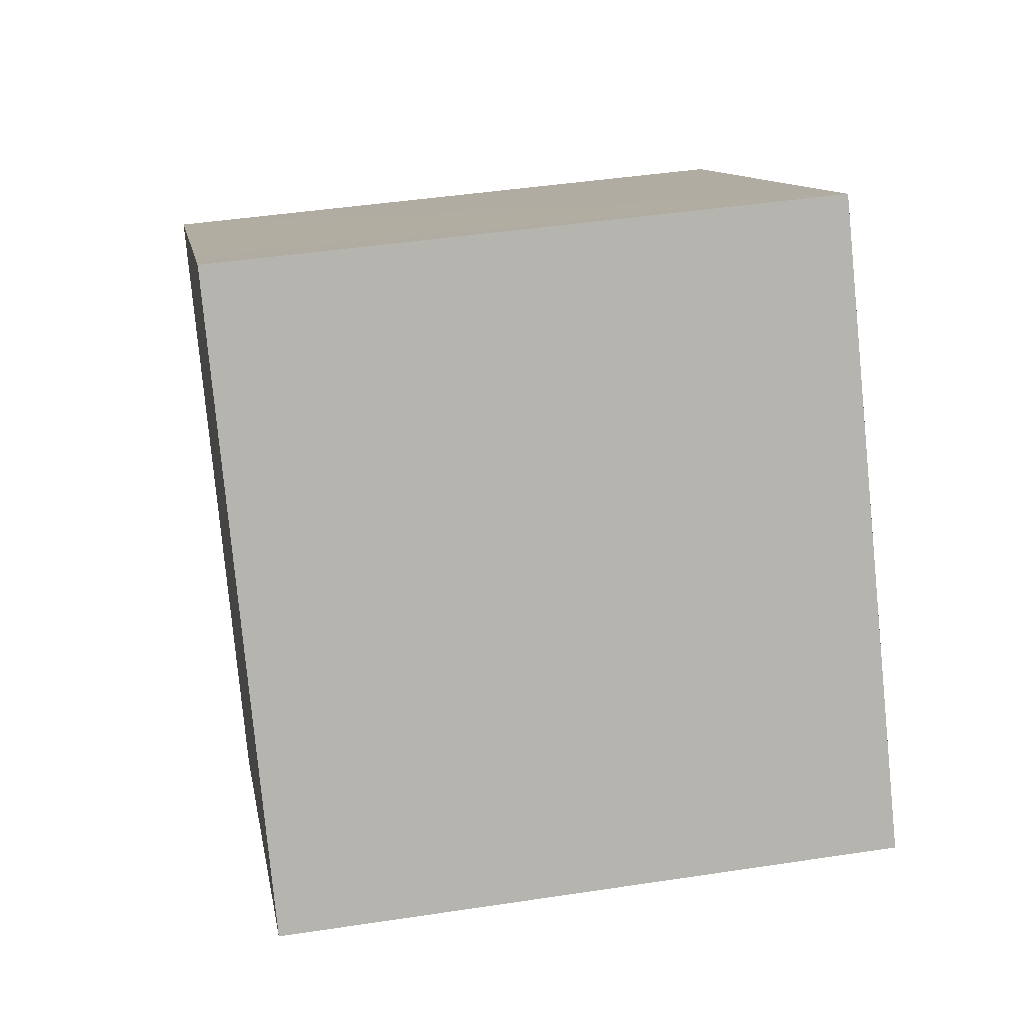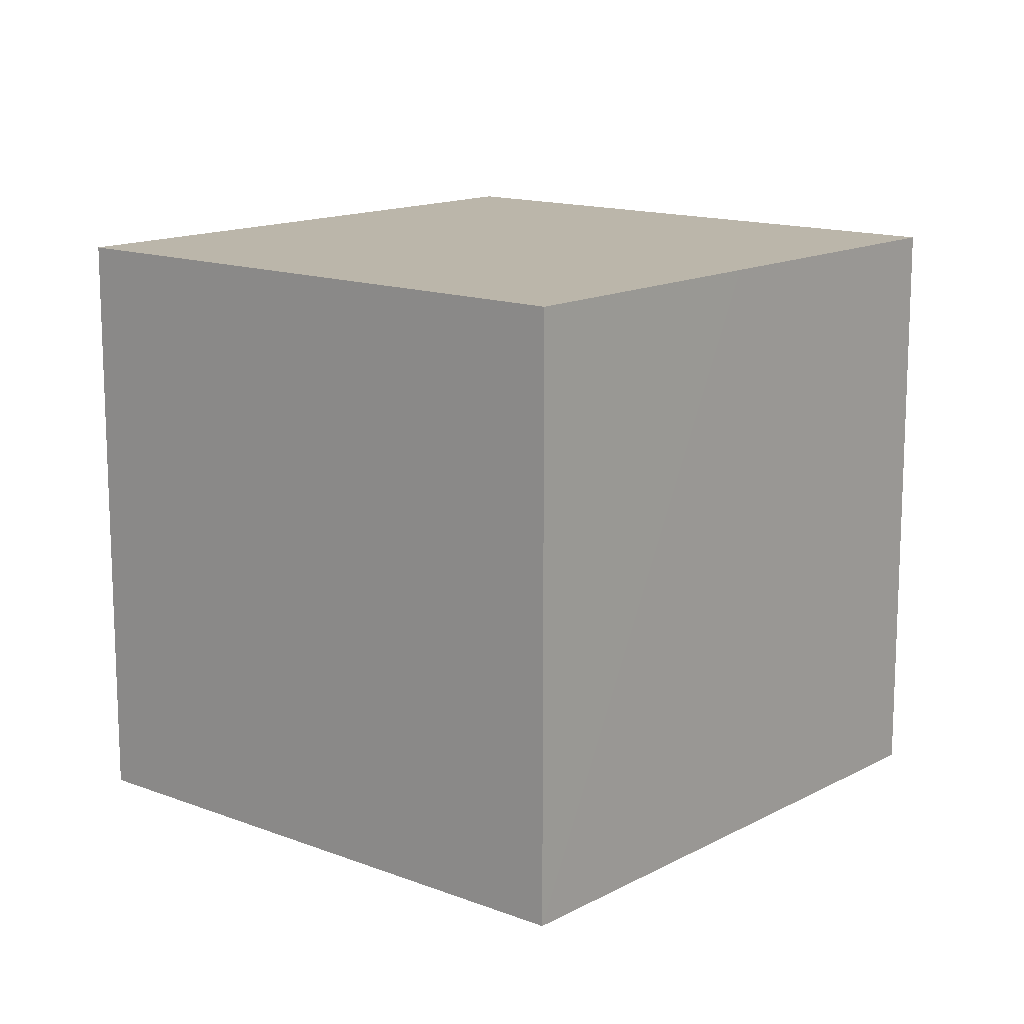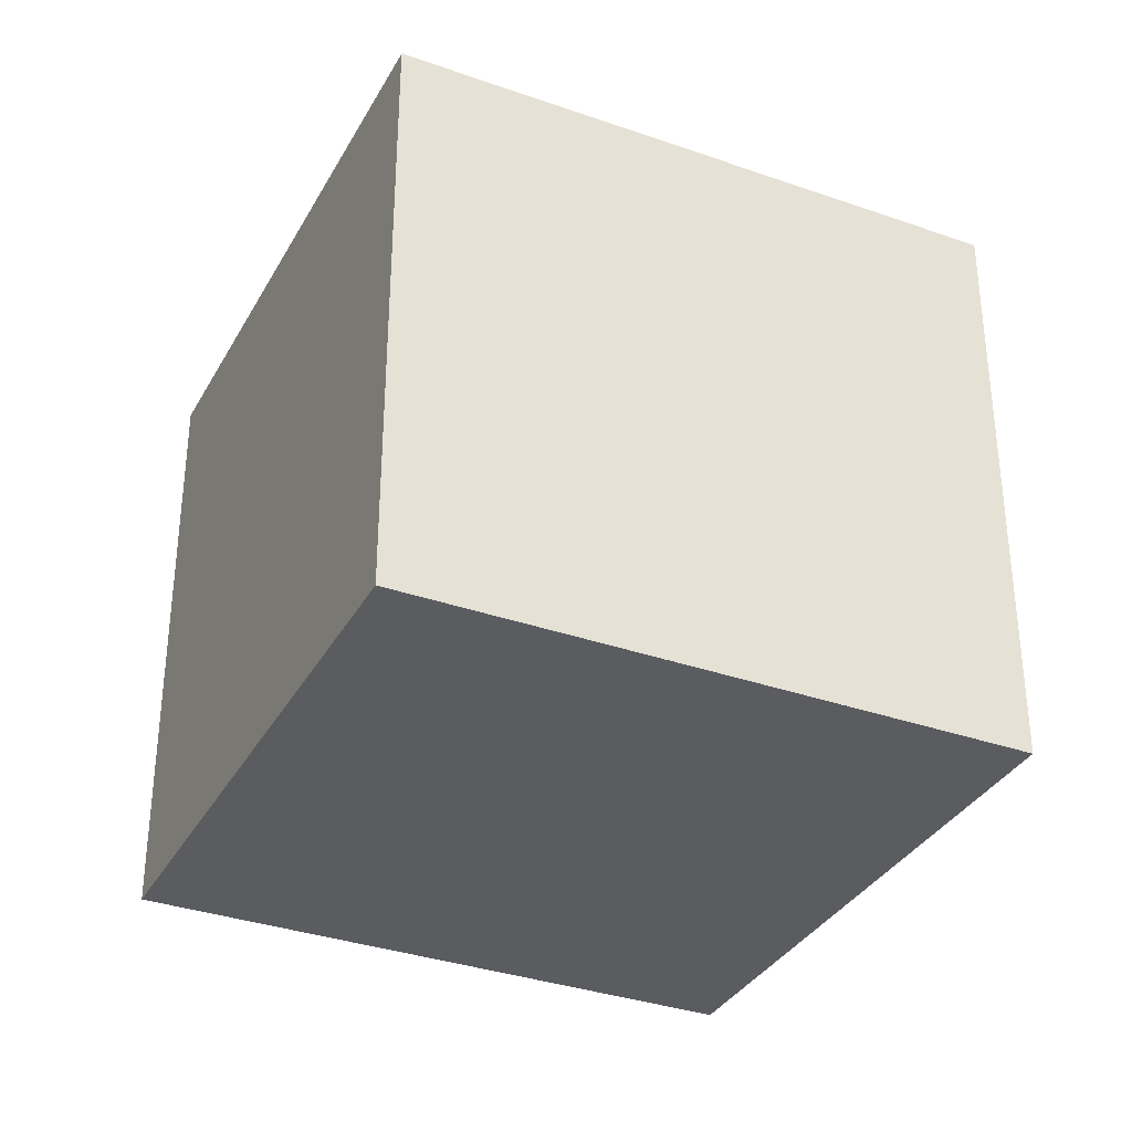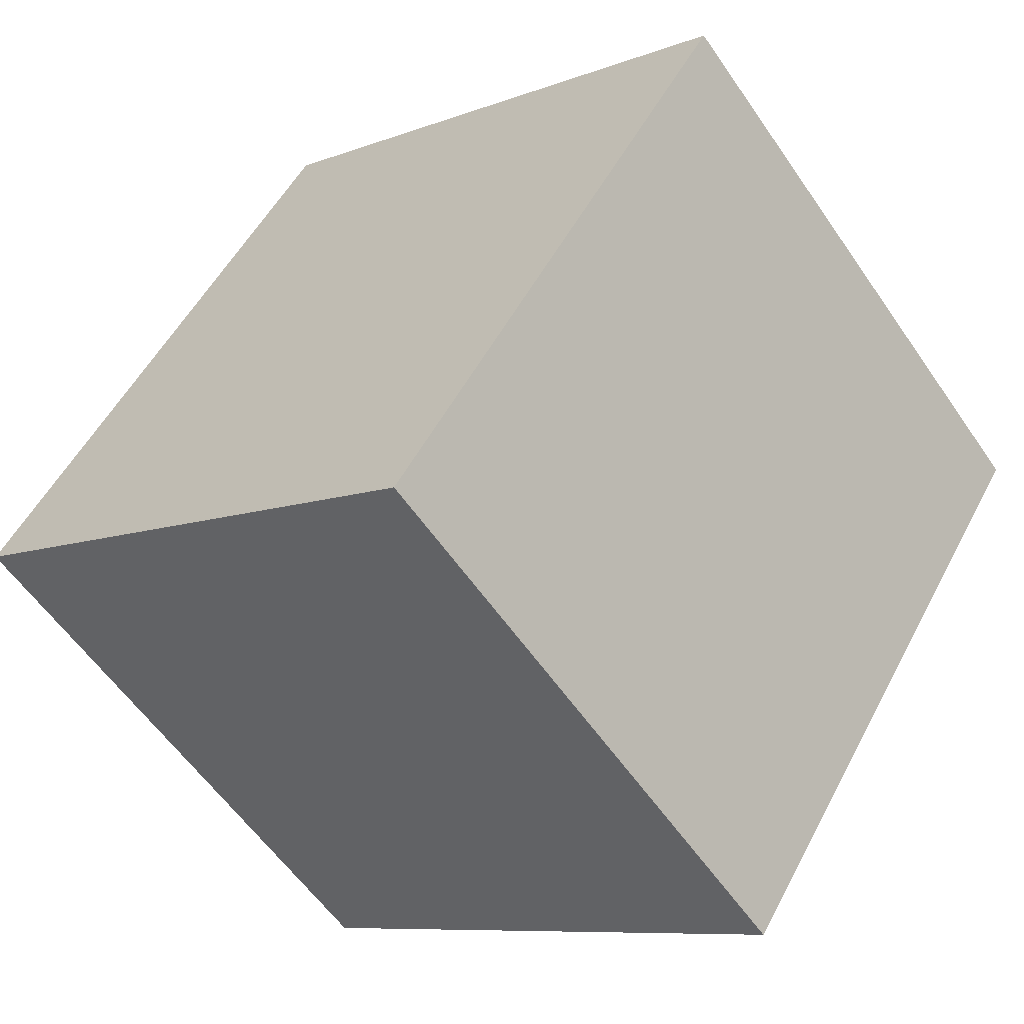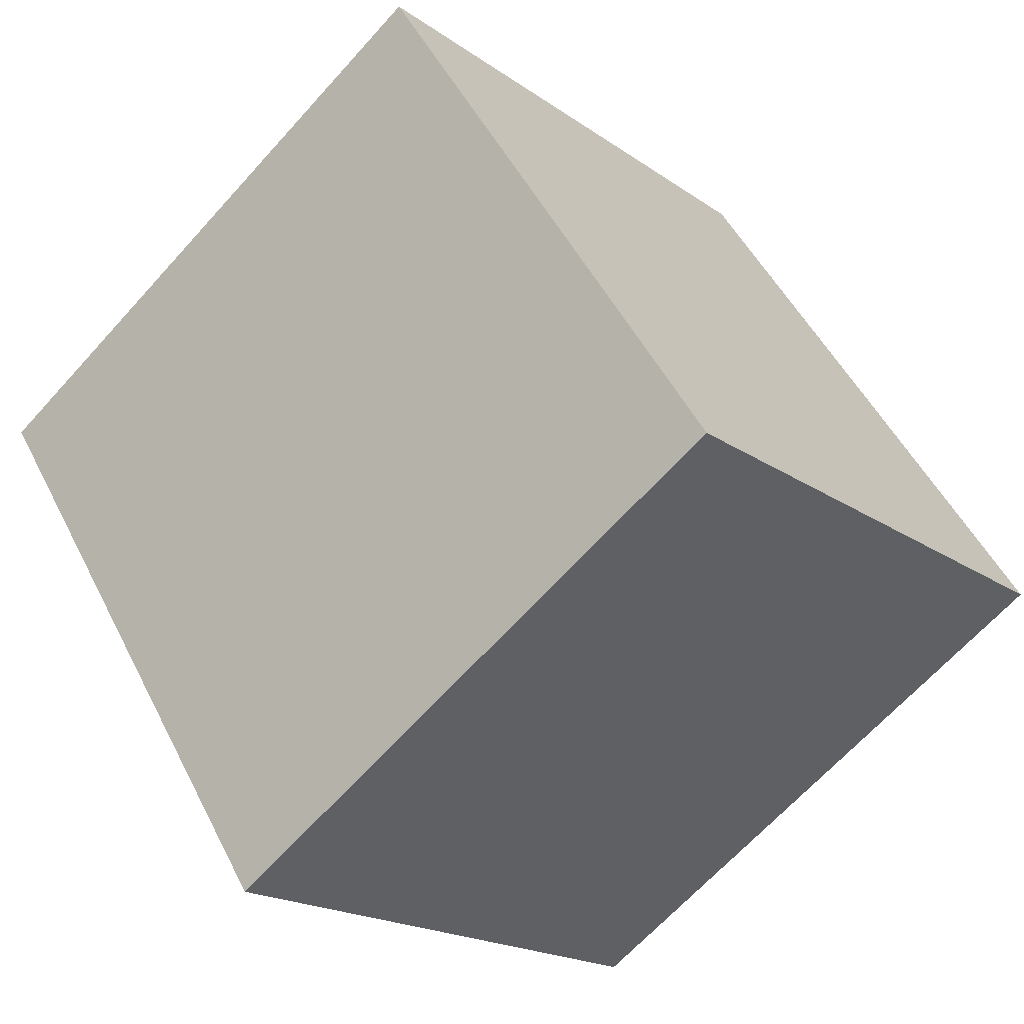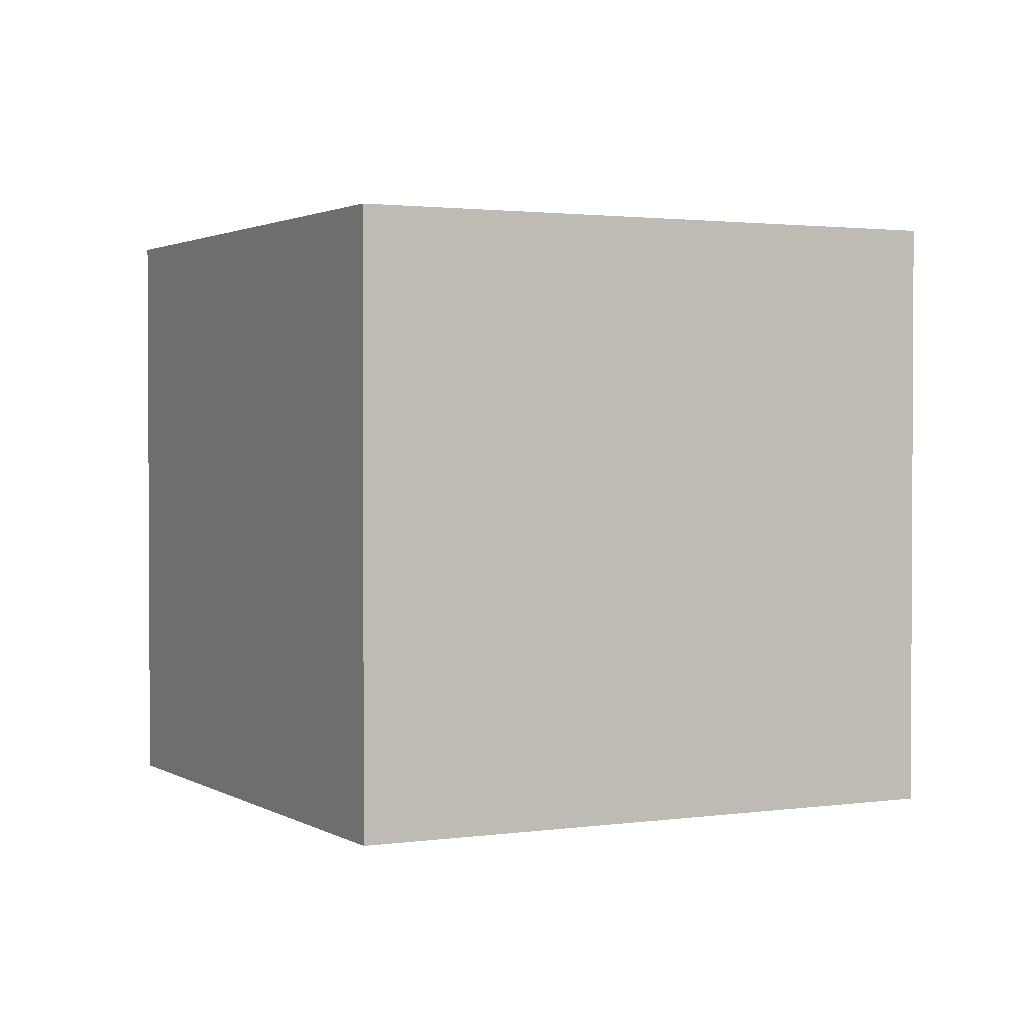
<metadata>
{"format":"obj","ext":"obj","renderer":"f3d","projection":"perspective","resolution":1024,"background":"white","views":[{"elev":43.6,"azim":-100.2,"up":"+Z"},{"elev":14.0,"azim":-106.3,"up":"+Y"},{"elev":-34.2,"azim":-82.1,"up":"+Y"},{"elev":-58.0,"azim":34.2,"up":"+Z"},{"elev":-18.5,"azim":-143.2,"up":"+Z"},{"elev":1.8,"azim":95.8,"up":"+Y"}]}
</metadata>
<code>
v  0 2.916 1.786e-16
v  4.189 2.916 0.931
v  2.502 2.916 -1.641
v  2.093 2.916 2.305
v  0.812 2.916 1.239
v  1.687 2.916 2.572
v  4.189 -5.701e-17 0.931
v  2.502 1.005e-16 -1.641
v  0 0 0
v  1.687 -1.575e-16 2.572
v  0.812 -7.587e-17 1.239
v  2.093 -1.411e-16 2.305
g defaultobject
f 1 2 3
f 2 1 4
f 4 1 5
f 4 5 6
f 7 3 2
f 3 7 8
f 8 1 3
f 1 8 9
f 9 5 1
f 5 9 6
f 6 9 10
f 10 9 11
f 10 4 6
f 4 10 2
f 2 10 7
f 7 10 12
f 12 8 7
f 8 12 9
f 9 12 10
f 9 10 11

</code>
